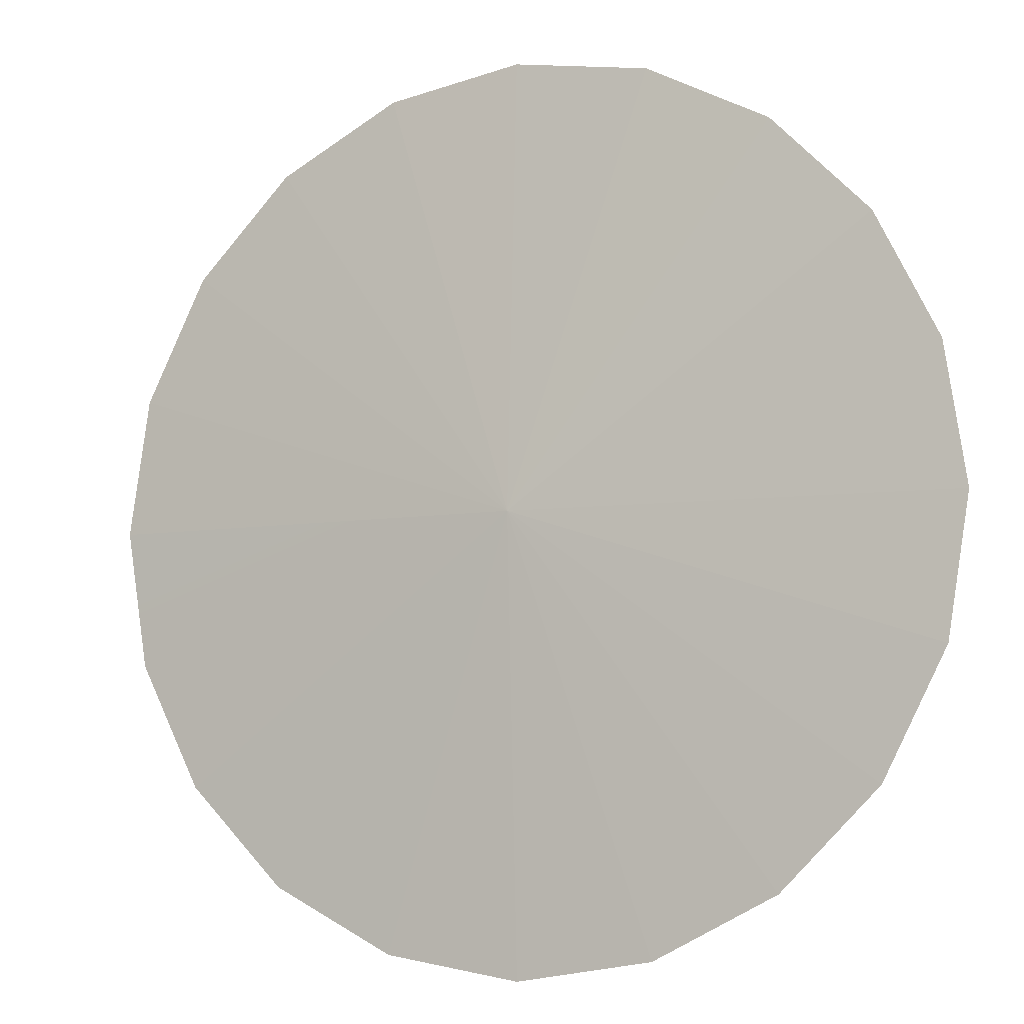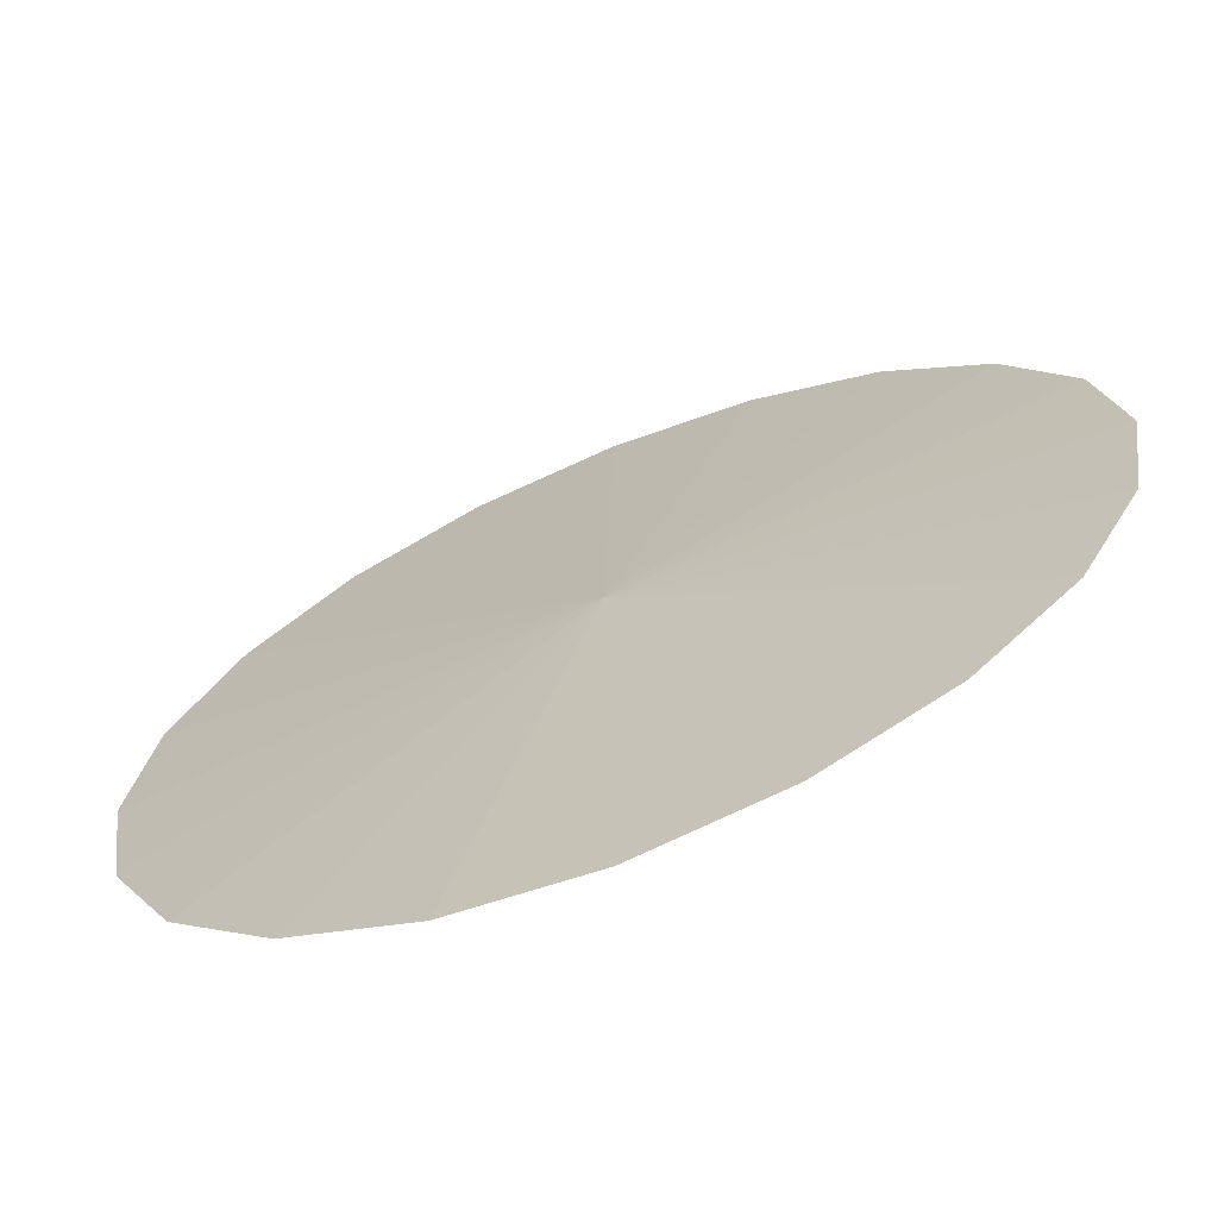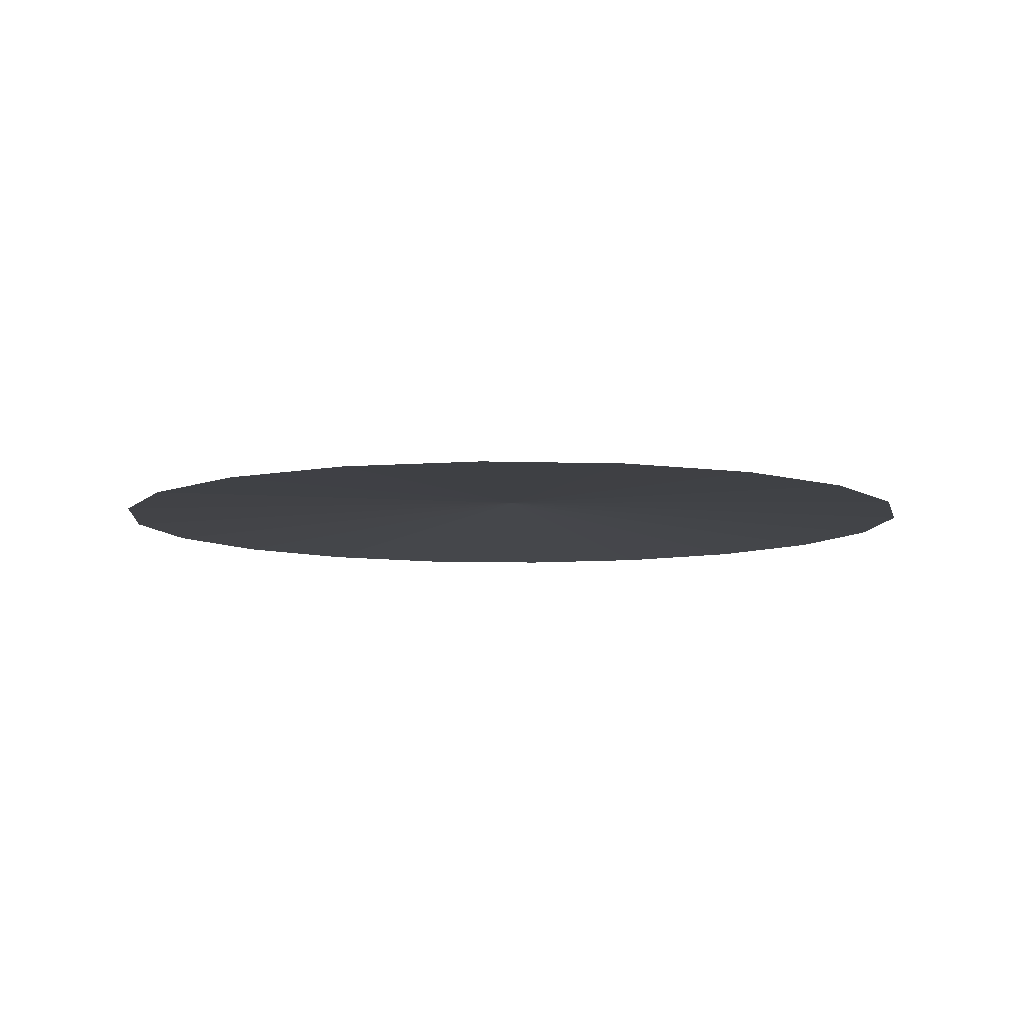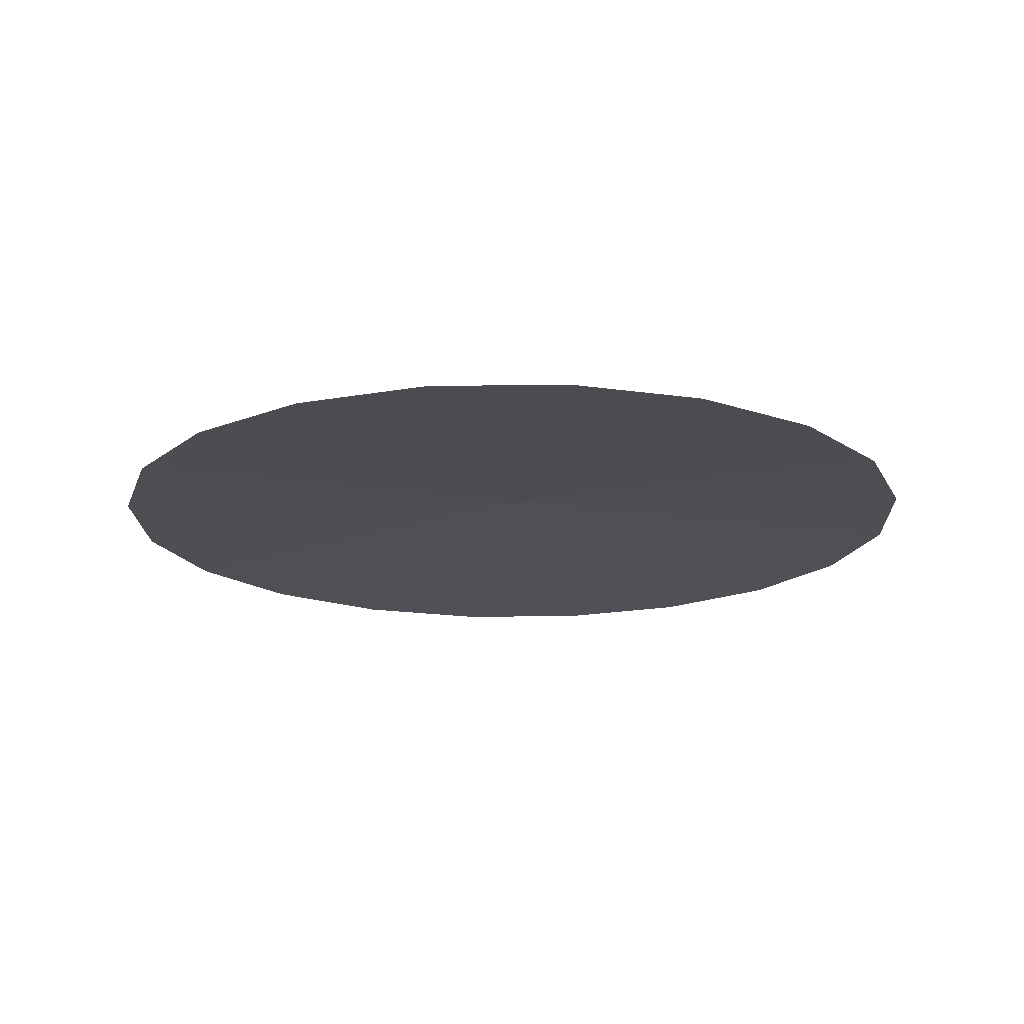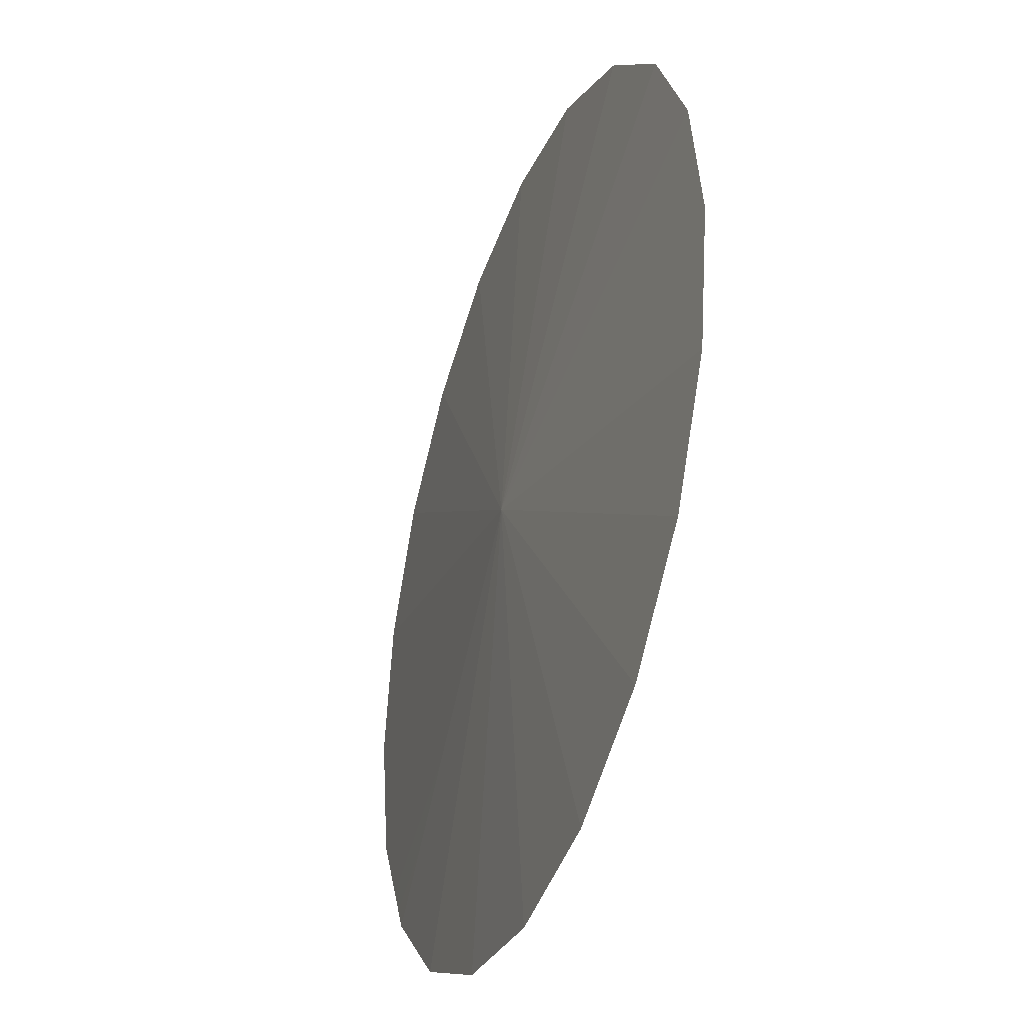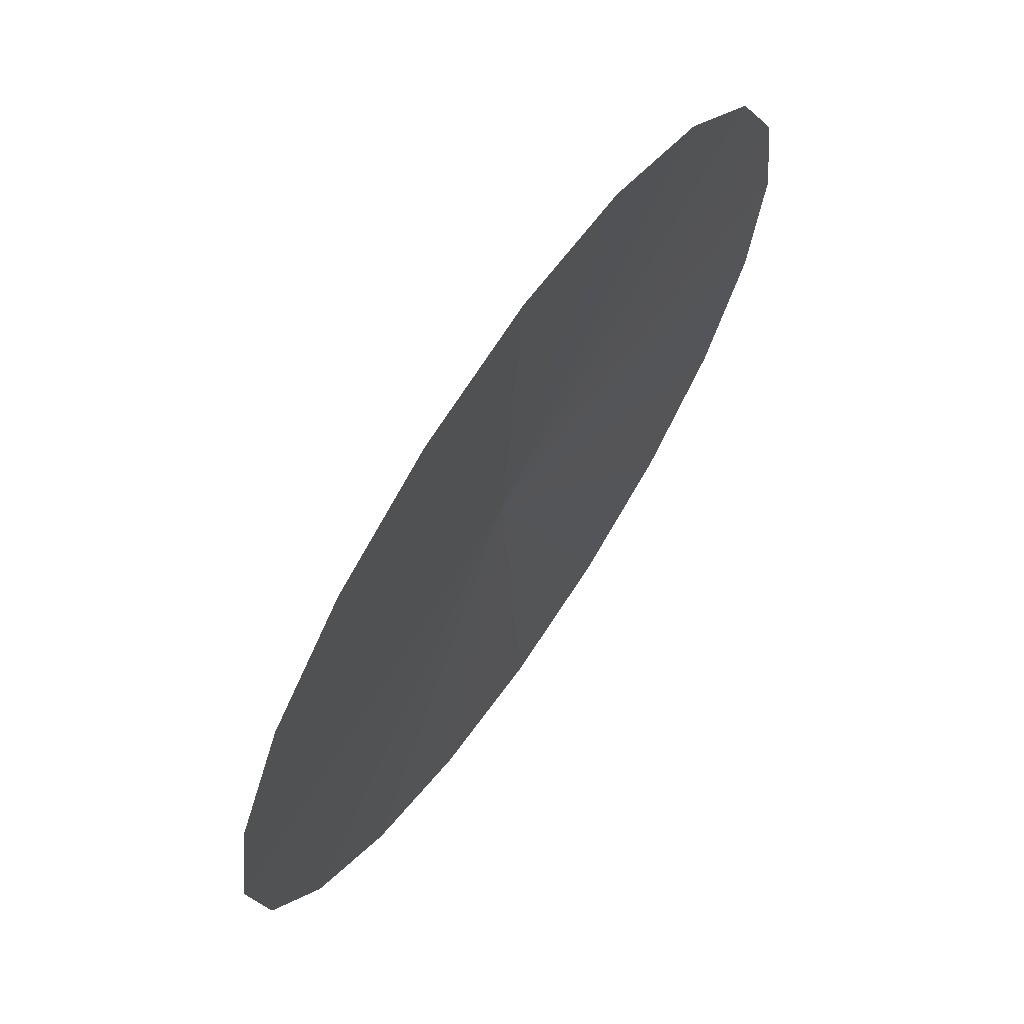
<metadata>
{"format":"obj","ext":"obj","renderer":"f3d","projection":"perspective","resolution":1024,"background":"white","views":[{"elev":-6.8,"azim":-154.5,"up":"+Z"},{"elev":-68.5,"azim":-157.6,"up":"+Z"},{"elev":-7.7,"azim":-86.2,"up":"+Y"},{"elev":-17.7,"azim":154.8,"up":"+Y"},{"elev":-37.5,"azim":-109.7,"up":"+Z"},{"elev":67.5,"azim":-55.7,"up":"+Z"}]}
</metadata>
<code>
g default
v 53.23 0 -17.3
v 45.28 0 -32.9
v 32.9 0 -45.28
v 17.3 0 -53.23
v 3.1e-05 0 -55.97
v -17.3 0 -53.23
v -32.9 0 -45.28
v -45.28 0 -32.9
v -53.23 0 -17.3
v -55.97 0 0
v -53.23 0 17.3
v -45.28 0 32.9
v -32.9 0 45.28
v -17.3 0 53.23
v 8e-06 0 55.97
v 17.3 0 53.23
v 32.9 0 45.28
v 45.28 0 32.9
v 53.23 0 17.3
v 55.97 0 0
v 8e-06 2.728 0
g Manhole_LOD1 Manhole
f 21 1 2
f 21 2 3
f 21 3 4
f 21 4 5
f 21 5 6
f 21 6 7
f 21 7 8
f 21 8 9
f 21 9 10
f 21 10 11
f 21 11 12
f 21 12 13
f 21 13 14
f 21 14 15
f 21 15 16
f 21 16 17
f 21 17 18
f 21 18 19
f 21 19 20
f 1 21 20

</code>
